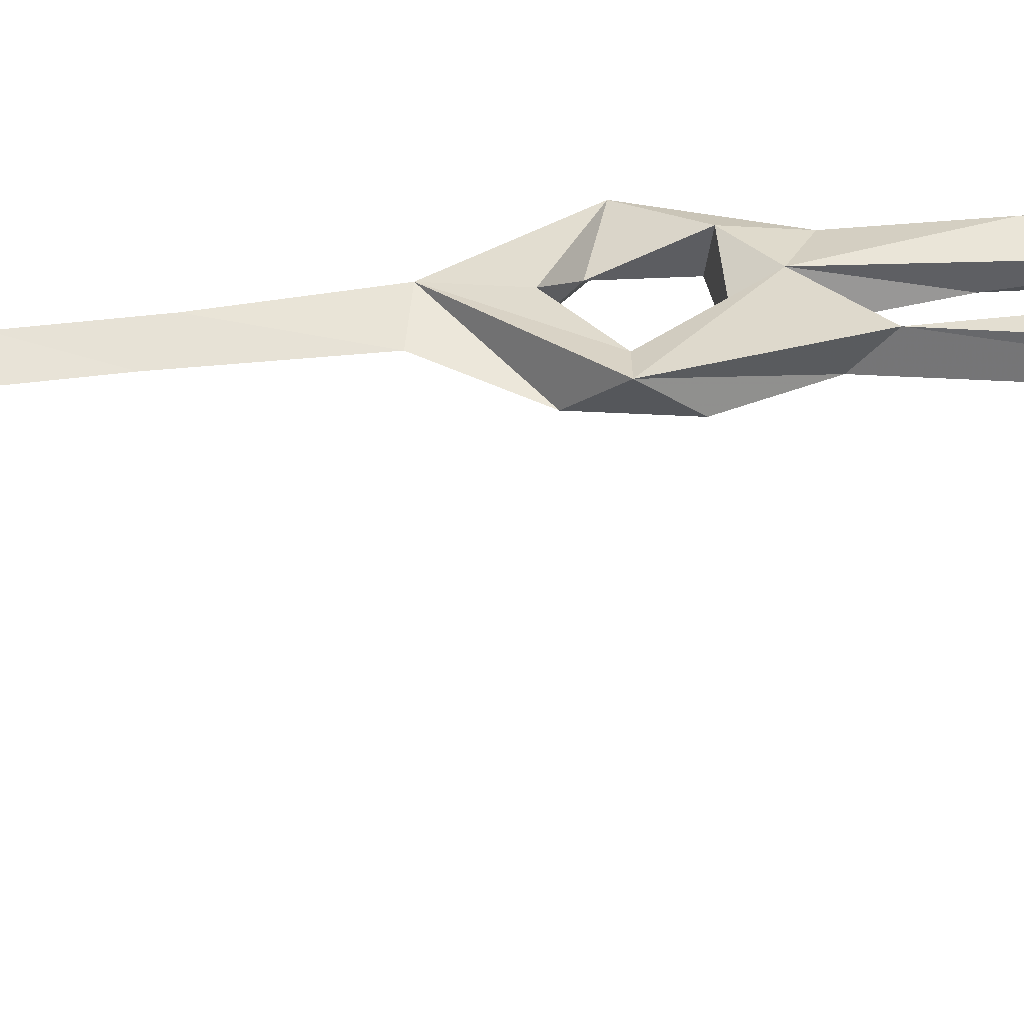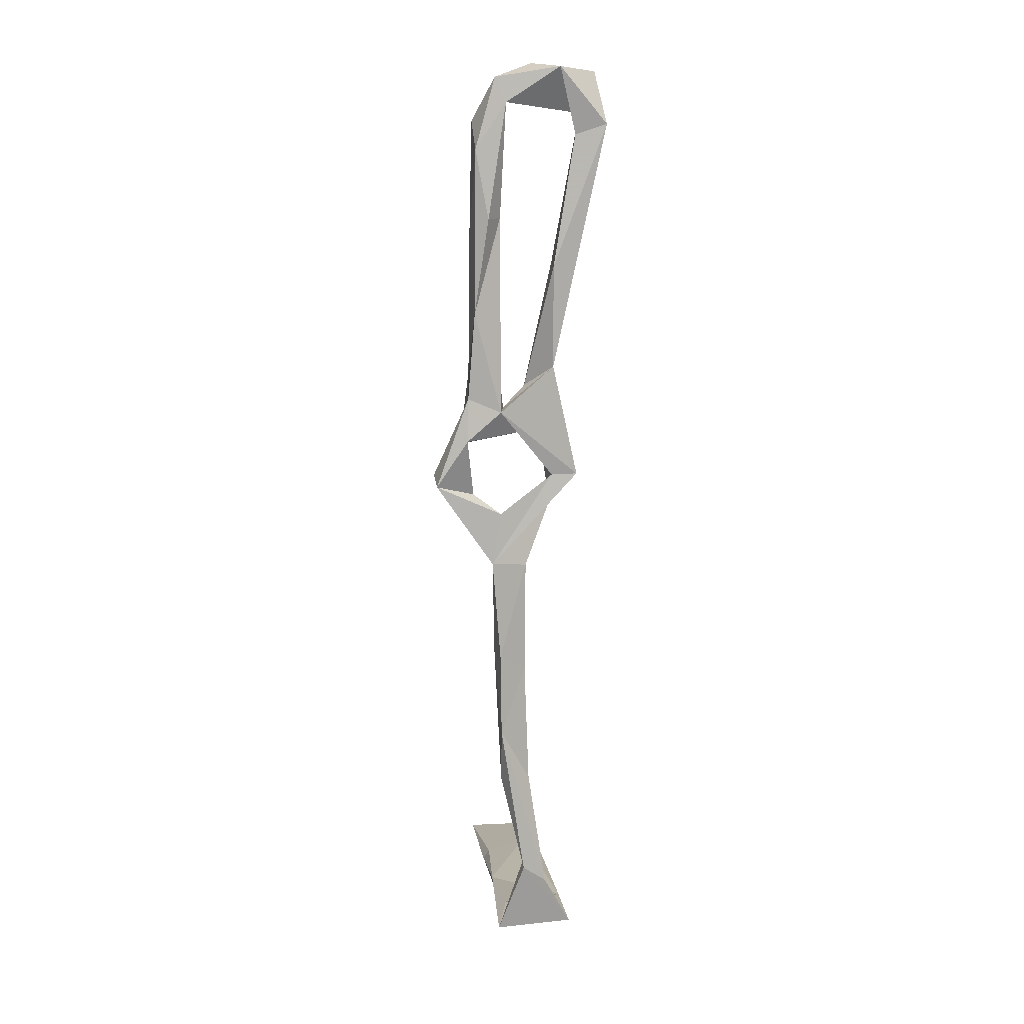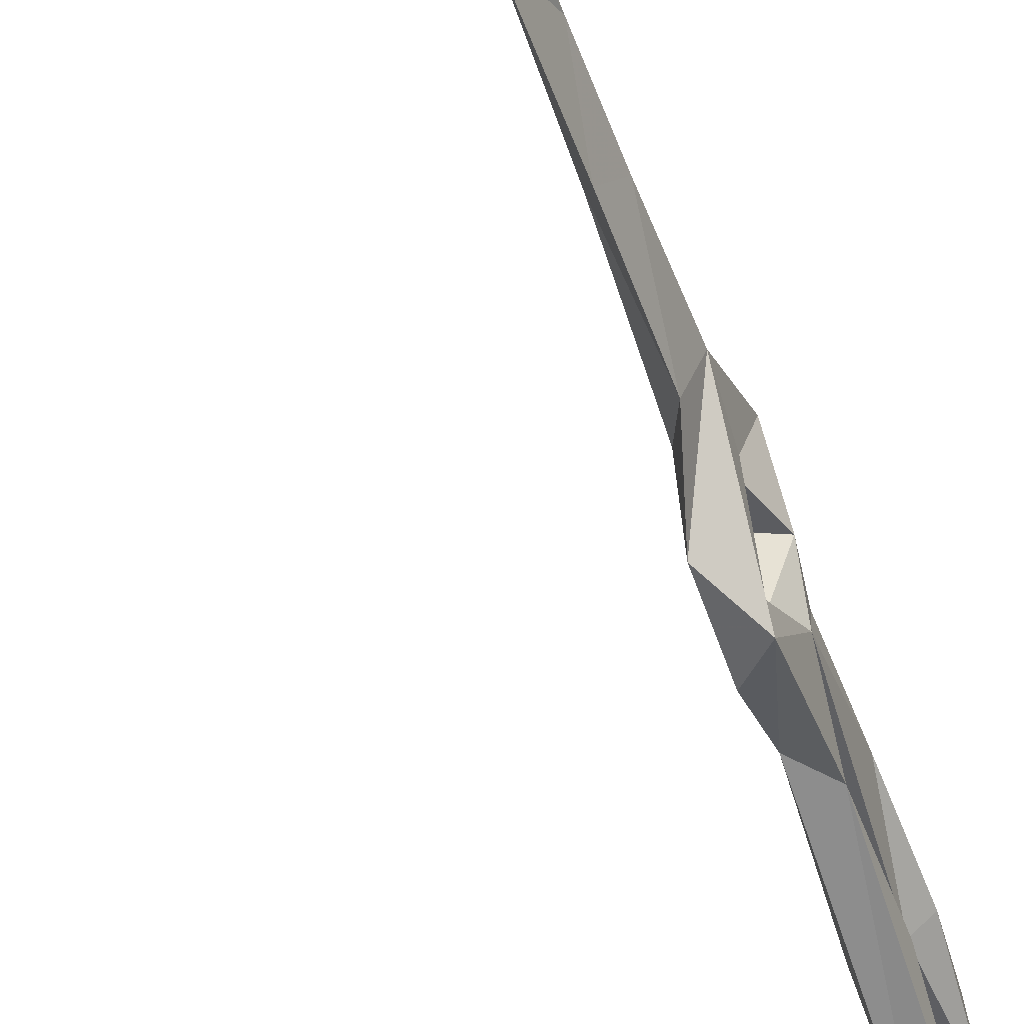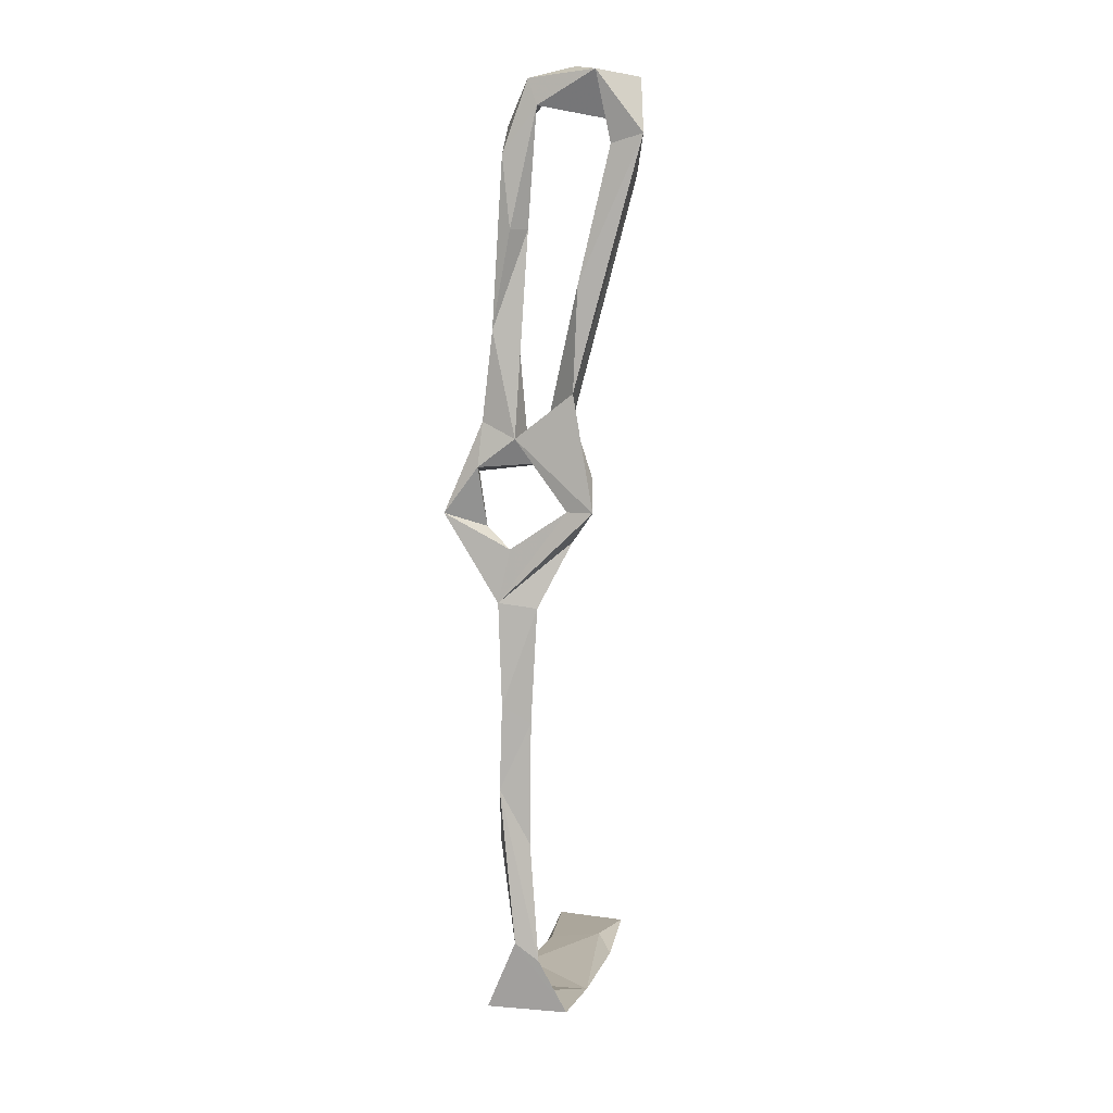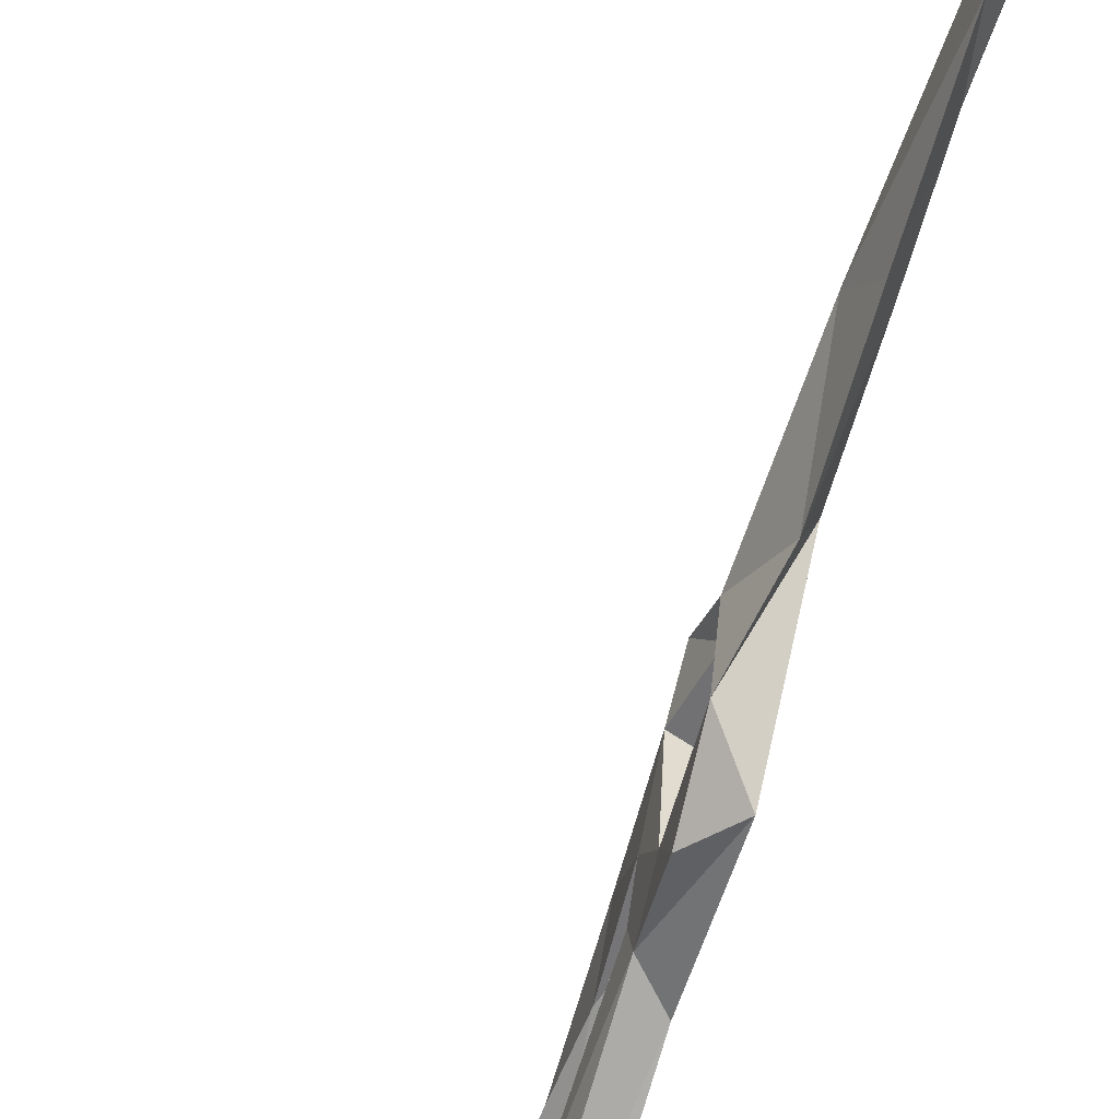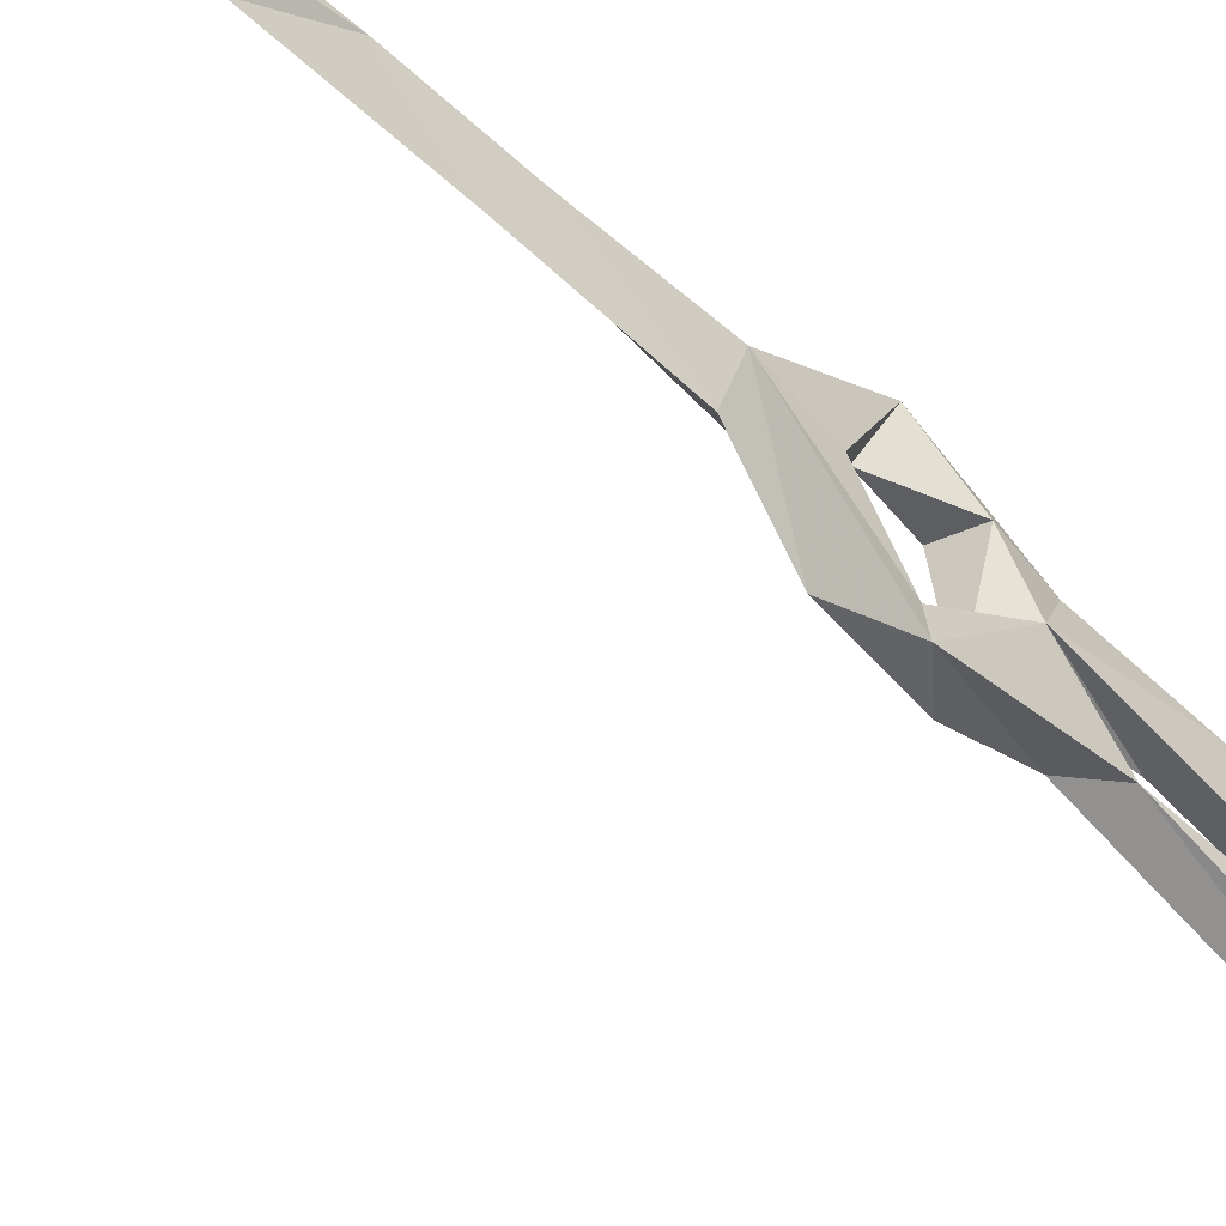
<metadata>
{"format":"obj","ext":"obj","renderer":"f3d","projection":"perspective","resolution":1024,"background":"white","views":[{"elev":-55.7,"azim":103.7,"up":"+Z"},{"elev":20.5,"azim":82.5,"up":"+Y"},{"elev":-50.9,"azim":27.0,"up":"+Z"},{"elev":17.2,"azim":102.9,"up":"+Y"},{"elev":-64.7,"azim":-8.6,"up":"+Z"},{"elev":-54.7,"azim":52.7,"up":"+Z"}]}
</metadata>
<code>
v 39.15 -91.24 -339.6
v 32.83 -63.69 -336.1
v 35.07 -86.4 -334.6
v 32.42 -63.66 -328.9
v 14.1 51.83 -329.6
v 15.72 32.47 -331.7
v 14.77 41.7 -323.1
v 17.22 23.74 -320.4
v 16.79 26.92 -340.3
v 15.4 38.05 -337
v 4.817 113.7 -355.6
v 3.477 115.8 -340.2
v 6.19 103.9 -351.7
v 6.489 102.2 -329
v 11.34 107.6 -333.1
v 7.881 92.3 -355.5
v 12.94 80.06 -331.4
v 7.413 100.3 -331.5
v 8.821 74.68 -327.9
v 7.373 88.34 -326.8
v 6.333 102.6 -325.2
v 18.79 8.201 -343.2
v 17.3 23.21 -347.7
v 23.83 16.85 -343
v 24.48 17.1 -349.2
v 19.5 3.912 -329.1
v 25.3 -6.662 -336.2
v 28.91 -34.22 -335.5
v 25.6 -29.44 -328
v 33.63 -49.85 -328.9
v 18.7 16.37 -313.7
v 21.45 11.63 -323.4
v 36.4 -101.3 -334.5
v 15.87 37.39 -342.7
v 9.866 68.16 -344.6
v 20.71 44.14 -343.6
v 25.66 7.522 -329.8
v 27.96 -5.058 -327.4
v 10.71 74.33 -324
v 38.6 -104.5 -346.3
v 40.37 -104.1 -327.3
v 17.22 -109.9 -346.8
v 39.67 -86.81 -333.9
v 9.251 -111.2 -329.8
v -34.88 -116.8 -328.5
v -13.03 -115.2 -329.2
v -12.76 -112.7 -330.8
v -13.29 -116 -346.7
v -34.93 -117.2 -345.5
v 7.825 -108.9 -329.3
v 22.35 33.17 -330.3
v 10.83 115.9 -346.4
v 12.11 102.1 -357.6
v 11.27 99.62 -350.1
v 9.505 113.4 -330.6
v 13.11 96.81 -325.4
v 17.68 68.61 -344
v 31.05 -29.6 -329
v 18.99 57.67 -324.3
v 21.09 36.62 -322.3
v 23.87 26.38 -321.8
v 16.84 80.45 -328.1
v 25.01 15.18 -313.9
v 27.96 -104.3 -330.6
v -20.86 -114.5 -342.2
v 7.4 89.46 -327.1
f 21 56 55
f 8 31 60
f 9 24 51
f 32 63 37
f 8 61 32
f 17 59 51
f 15 62 17
f 5 51 6
f 2 28 30
f 42 48 65
f 23 34 25
f 46 50 47
f 33 42 64
f 47 50 65
f 26 27 29
f 6 8 7
f 42 50 64
f 51 60 61
f 12 21 55
f 9 10 34
f 5 19 17
f 51 59 60
f 13 57 54
f 19 39 20
f 2 3 4
f 11 13 12
f 9 51 61
f 12 15 14
f 5 39 19
f 8 9 61
f 14 15 18
f 11 16 13
f 22 27 26
f 11 52 53
f 22 26 24
f 48 49 65
f 45 48 46
f 13 54 52
f 45 49 48
f 31 63 60
f 44 50 46
f 10 35 34
f 18 20 66
f 52 54 53
f 12 13 15
f 15 17 18
f 45 46 47
f 14 66 17
f 6 9 8
f 1 30 43
f 22 25 38
f 13 16 35
f 7 8 60
f 20 39 21
f 45 65 49
f 29 30 58
f 11 12 52
f 1 40 33
f 4 30 29
f 17 19 20
f 6 36 10
f 20 21 66
f 1 2 30
f 24 26 37
f 9 22 24
f 17 66 21
f 6 10 9
f 17 20 18
f 16 53 36
f 42 44 46
f 11 53 16
f 40 41 42
f 14 18 66
f 17 21 20
f 5 17 51
f 12 55 52
f 1 43 40
f 53 54 57
f 15 55 56
f 36 53 57
f 1 3 2
f 2 4 29
f 15 52 55
f 27 28 29
f 3 41 43
f 22 23 25
f 26 31 32
f 6 51 36
f 16 34 35
f 13 35 57
f 14 20 21
f 3 43 4
f 41 44 42
f 5 6 7
f 33 40 42
f 13 52 15
f 5 7 39
f 15 56 62
f 10 57 35
f 9 23 22
f 7 59 39
f 9 34 23
f 26 32 37
f 45 47 65
f 12 14 21
f 27 58 28
f 16 36 34
f 37 63 38
f 1 33 3
f 22 38 27
f 8 32 31
f 25 36 51
f 10 36 57
f 25 34 36
f 24 38 25
f 56 59 62
f 60 63 61
f 14 17 20
f 32 61 63
f 2 29 28
f 24 25 51
f 24 37 38
f 27 38 58
f 17 62 59
f 26 38 31
f 31 38 63
f 28 58 30
f 7 60 59
f 39 59 56
f 4 43 30
f 41 64 50
f 29 58 38
f 42 46 48
f 26 29 38
f 21 39 56
f 41 50 44
f 3 33 41
f 40 43 41
f 33 64 41
f 42 65 50

</code>
